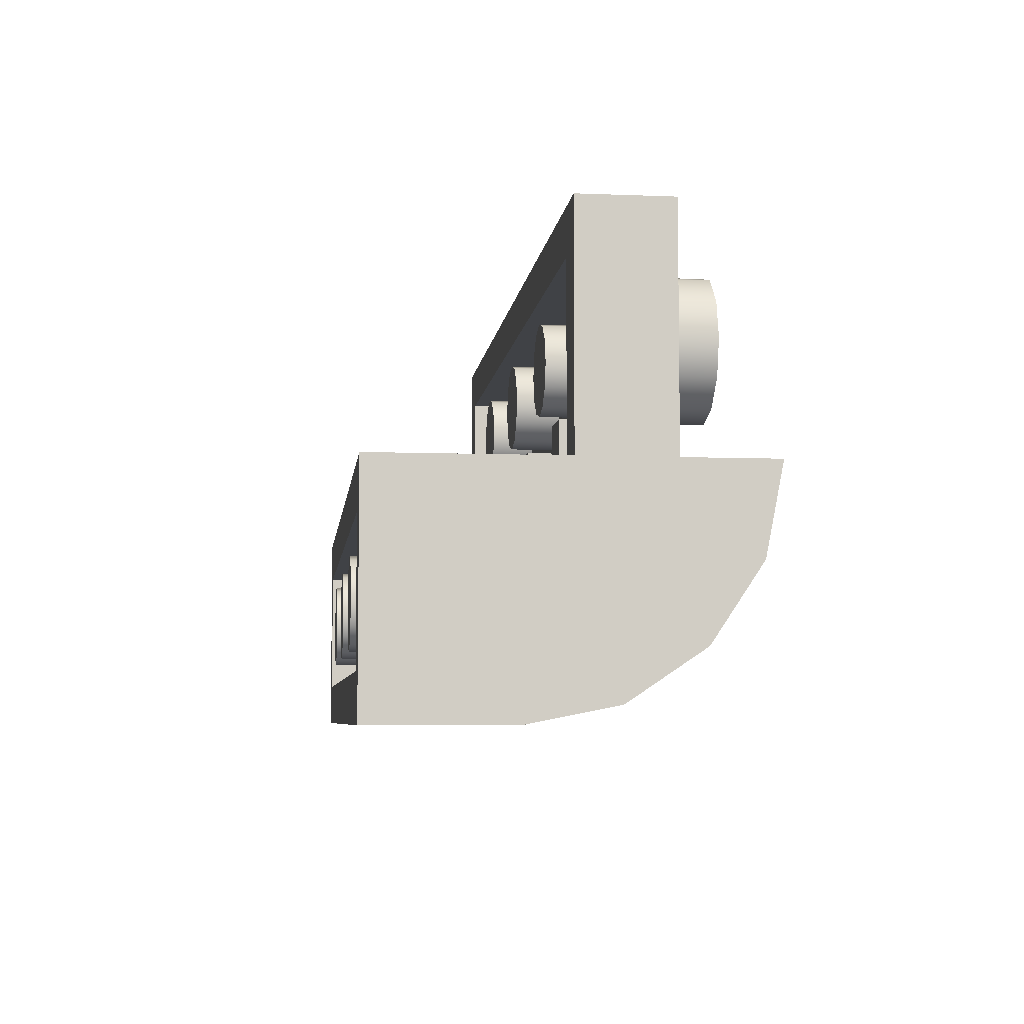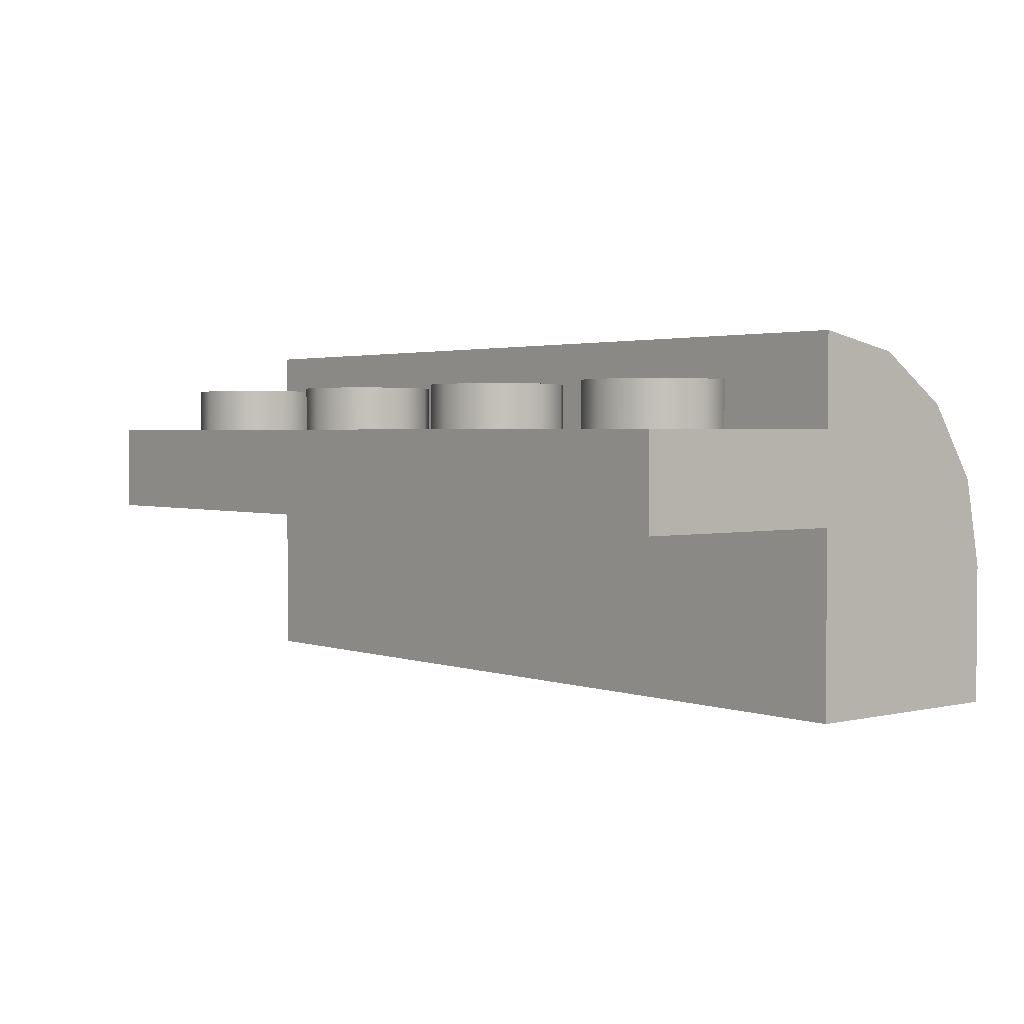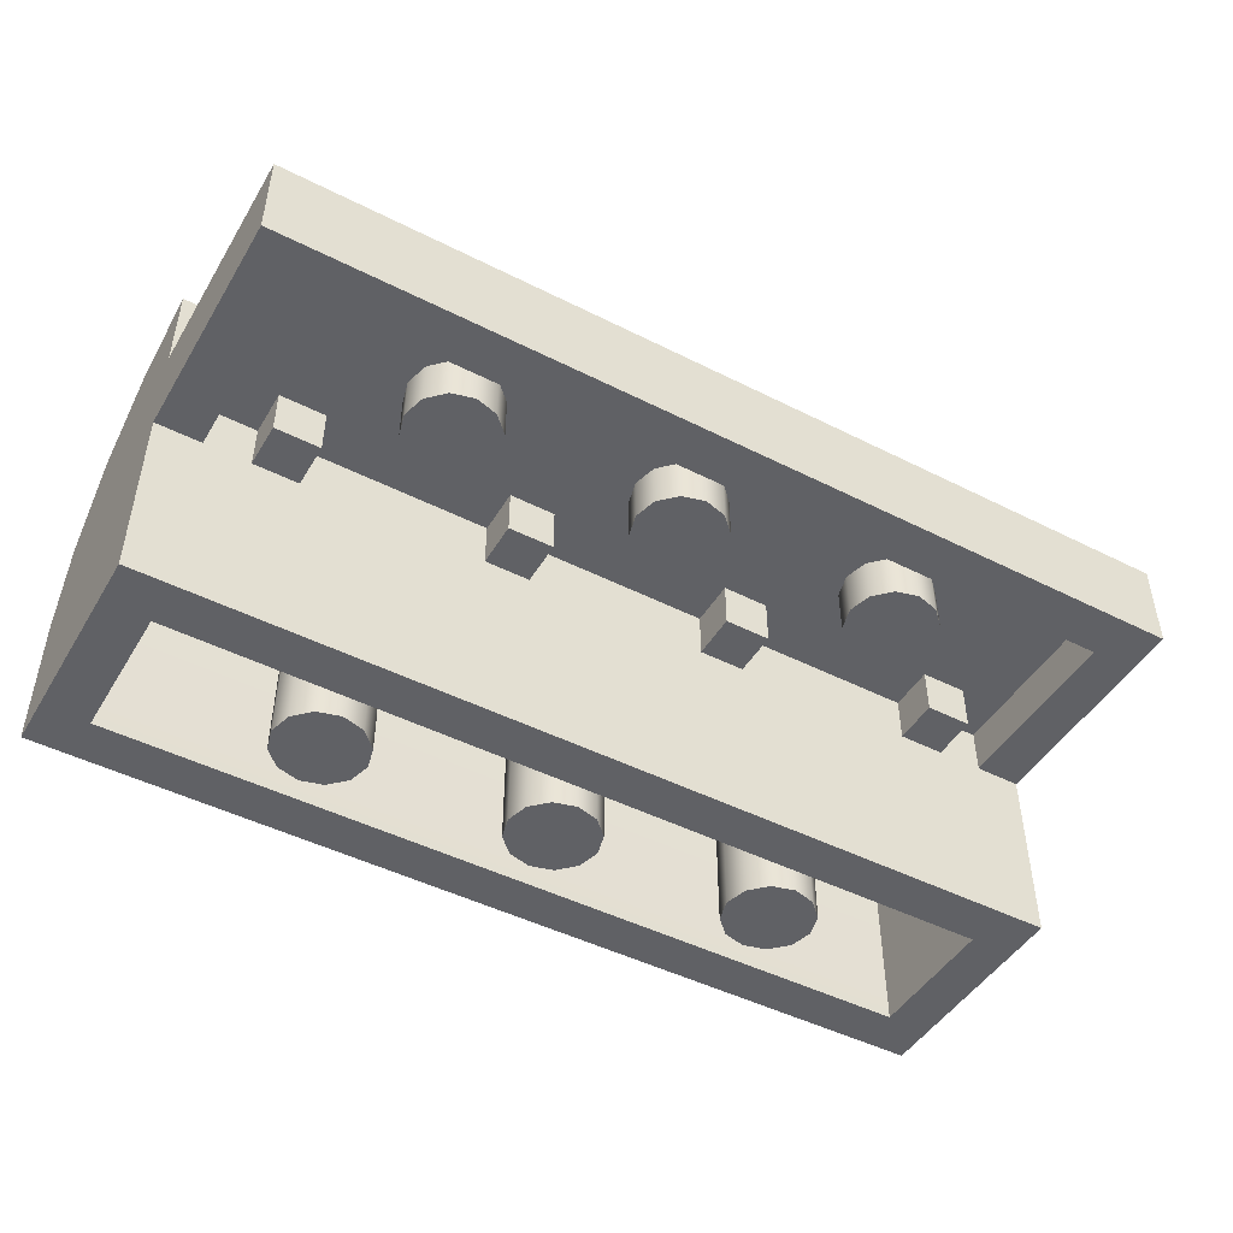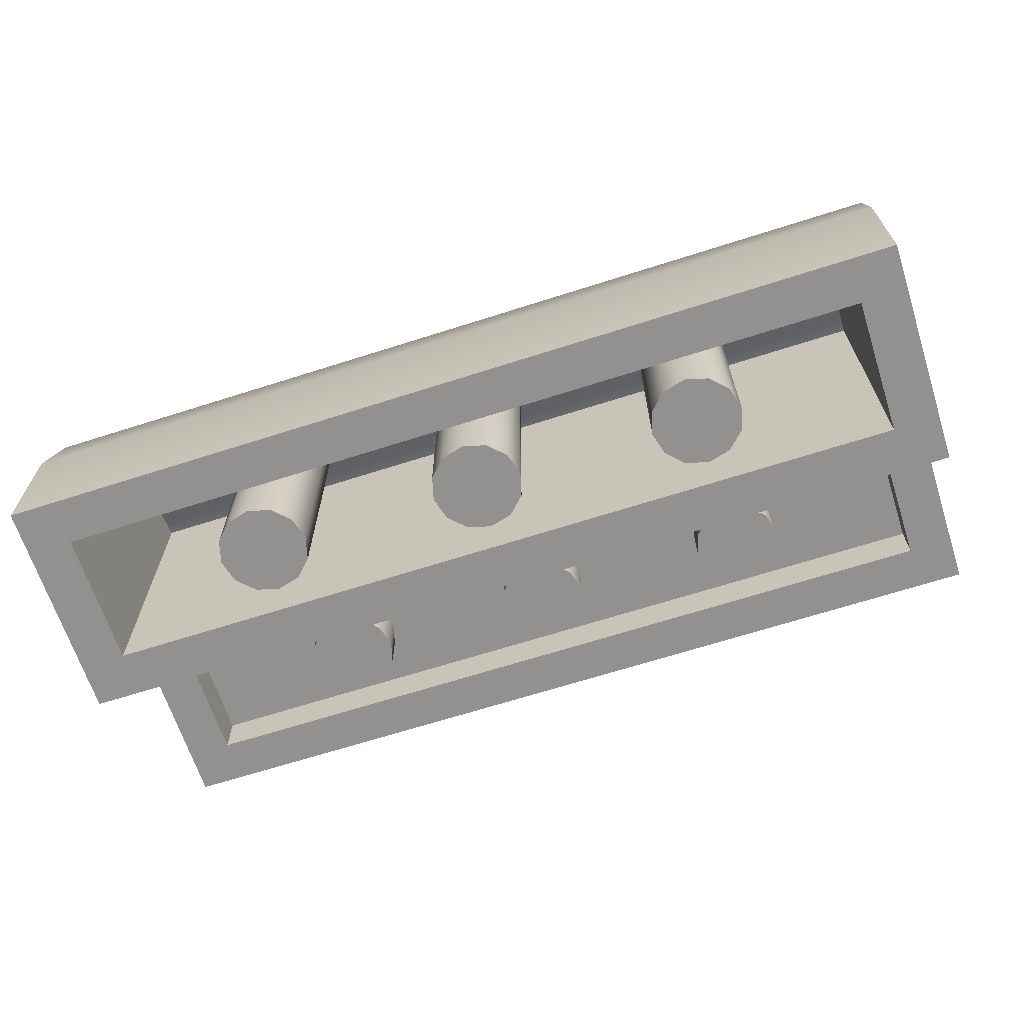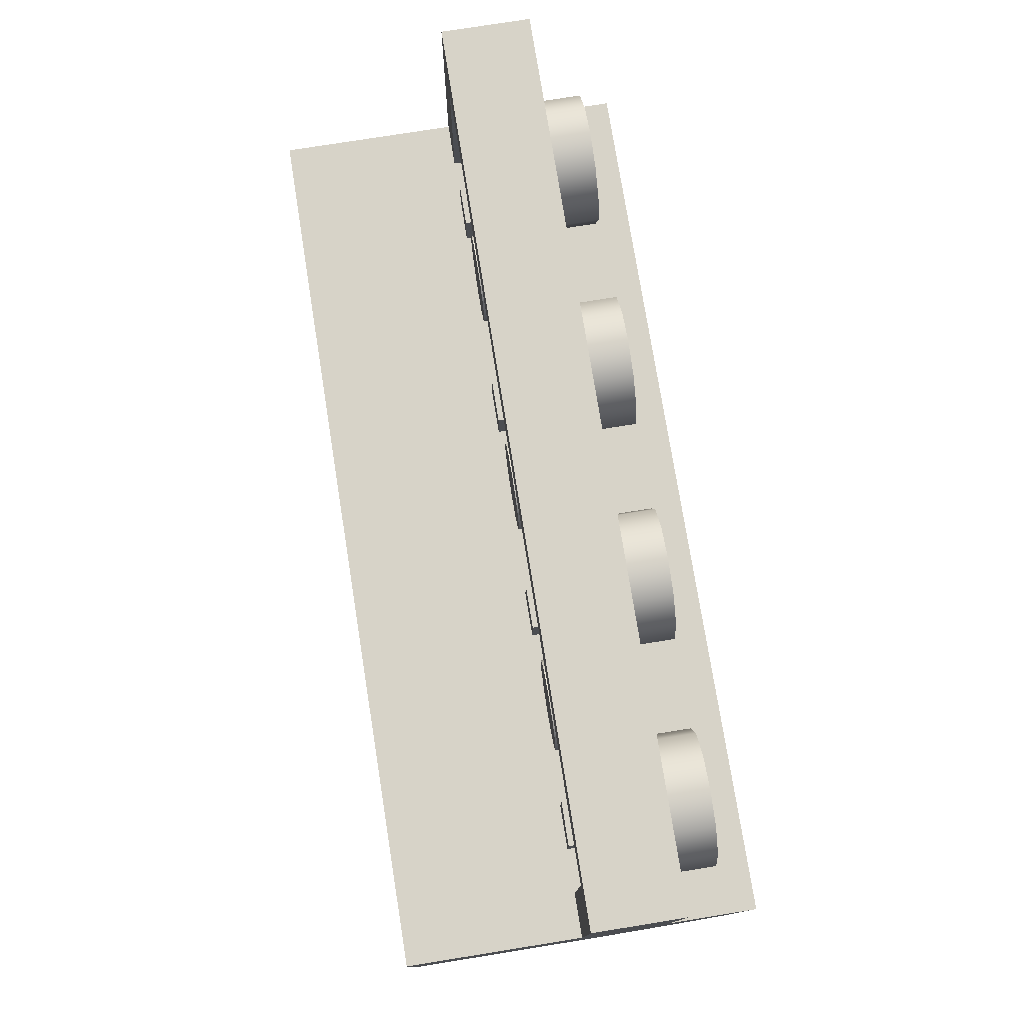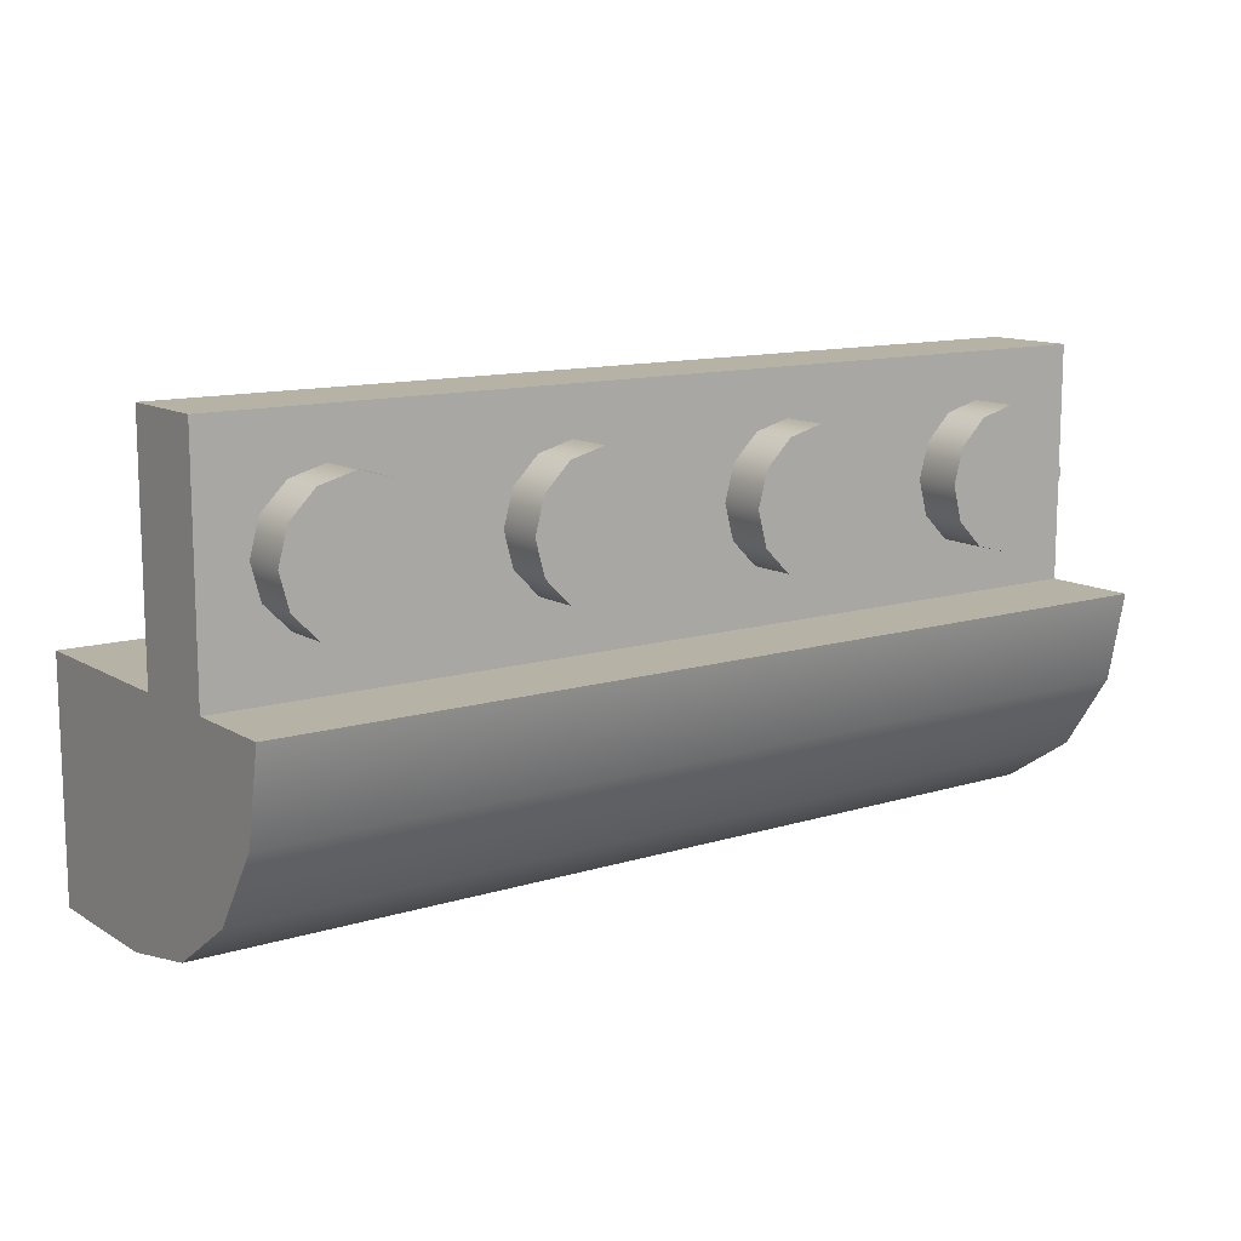
<metadata>
{"format":"obj","ext":"obj","renderer":"f3d","projection":"perspective","resolution":1024,"background":"white","views":[{"elev":-6.1,"azim":-96.7,"up":"+Y"},{"elev":2.4,"azim":-129.7,"up":"+Z"},{"elev":-47.1,"azim":150.2,"up":"+Z"},{"elev":-66.1,"azim":17.9,"up":"+Z"},{"elev":76.6,"azim":-99.1,"up":"+Y"},{"elev":12.2,"azim":-35.9,"up":"+Y"}]}
</metadata>
<code>
v  -40 -30 -32
v  40 -30 -32
v  -40 -10 -32
v  40 -10 -32
v  -40 -30 -20
v  40 -30 -20
v  -40 -10 -16
v  40 -10 -16
v  -40 -10 0
v  40 -10 0
v  -40 -28.48 -12.35
v  -40 -24.14 -5.86
v  -40 -17.65 -1.52
v  40 -28.37 -12.35
v  40 -24.03 -5.86
v  40 -17.54 -1.52
v  40 -10 -8
v  -40 -10 -8
v  40 10 -16
v  -40 10 -16
v  -40 10 -8
v  40 10 -8
v  -36 -26 -32
v  -36 -14 -32
v  36 -14 -32
v  36 -26 -32
v  -36 -26 -20
v  -36 -14 -20
v  36 -14 -20
v  36 -26 -20
v  -36 -14 -5
v  36 -14 -5
v  -36 -25.09 -14.26
v  -36 -22.49 -9.39
v  -36 -18.59 -6.14
v  36 -25.09 -14.26
v  36 -22.49 -9.39
v  36 -18.59 -6.14
v  -36 6 -16
v  36 6 -16
v  -36 6 -12
v  36 6 -12
v  32 -6 -16
v  -32 -6 -16
v  28 -6 -16
v  12 -6 -16
v  8 -6 -16
v  -8 -6 -16
v  -12 -6 -16
v  -28 -6 -16
v  36 -10 -16
v  -36 -10 -16
v  36 -10 -12
v  -36 -10 -12
v  32 -10 -16
v  -32 -10 -16
v  28 -10 -16
v  12 -10 -16
v  8 -10 -16
v  -8 -10 -16
v  -12 -10 -16
v  -28 -10 -16
v  12 -6 -12
v  8 -6 -12
v  -8 -6 -12
v  -12 -6 -12
v  -28 -6 -12
v  28 -10 -12
v  12 -10 -12
v  8 -10 -12
v  -8 -10 -12
v  -12 -10 -12
v  -28 -10 -12
v  28 -6 -12
v  32 -10 -12
v  32 -6 -12
v  -32 -10 -12
v  -32 -6 -12
v  36 0 -8
v  35.2 3 -8
v  33 5.196 -8
v  30 6 -8
v  27 5.196 -8
v  24.8 3 -8
v  24 0 -8
v  24.8 -3 -8
v  27 -5.196 -8
v  30 -6 -8
v  33 -5.196 -8
v  35.2 -3 -8
v  36 0 -4
v  35.2 3 -4
v  33 5.196 -4
v  30 6 -4
v  27 5.196 -4
v  24.8 3 -4
v  24 0 -4
v  24.8 -3 -4
v  27 -5.196 -4
v  30 -6 -4
v  33 -5.196 -4
v  35.2 -3 -4
v  30 0 -4
v  16 0 -8
v  15.2 3 -8
v  13 5.196 -8
v  10 6 -8
v  7 5.196 -8
v  4.804 3 -8
v  4 0 -8
v  4.804 -3 -8
v  7 -5.196 -8
v  10 -6 -8
v  13 -5.196 -8
v  15.2 -3 -8
v  16 0 -4
v  15.2 3 -4
v  13 5.196 -4
v  10 6 -4
v  7 5.196 -4
v  4.804 3 -4
v  4 0 -4
v  4.804 -3 -4
v  7 -5.196 -4
v  10 -6 -4
v  13 -5.196 -4
v  15.2 -3 -4
v  10 0 -4
v  -4 0 -8
v  -4.804 3 -8
v  -7 5.196 -8
v  -10 6 -8
v  -13 5.196 -8
v  -15.2 3 -8
v  -16 0 -8
v  -15.2 -3 -8
v  -13 -5.196 -8
v  -10 -6 -8
v  -7 -5.196 -8
v  -4.804 -3 -8
v  -4 0 -4
v  -4.804 3 -4
v  -7 5.196 -4
v  -10 6 -4
v  -13 5.196 -4
v  -15.2 3 -4
v  -16 0 -4
v  -15.2 -3 -4
v  -13 -5.196 -4
v  -10 -6 -4
v  -7 -5.196 -4
v  -4.804 -3 -4
v  -10 0 -4
v  -24 0 -8
v  -24.8 3 -8
v  -27 5.196 -8
v  -30 6 -8
v  -33 5.196 -8
v  -35.2 3 -8
v  -36 0 -8
v  -35.2 -3 -8
v  -33 -5.196 -8
v  -30 -6 -8
v  -27 -5.196 -8
v  -24.8 -3 -8
v  -24 0 -4
v  -24.8 3 -4
v  -27 5.196 -4
v  -30 6 -4
v  -33 5.196 -4
v  -35.2 3 -4
v  -36 0 -4
v  -35.2 -3 -4
v  -33 -5.196 -4
v  -30 -6 -4
v  -27 -5.196 -4
v  -24.8 -3 -4
v  -30 0 -4
v  -16 -20 -32
v  -16.54 -18 -32
v  -18 -16.54 -32
v  -20 -16 -32
v  -22 -16.54 -32
v  -23.46 -18 -32
v  -24 -20 -32
v  -23.46 -22 -32
v  -22 -23.46 -32
v  -20 -24 -32
v  -18 -23.46 -32
v  -16.54 -22 -32
v  -16 -20 -5.599
v  -16.54 -18 -4.934
v  -18 -16.54 -4.934
v  -20 -16 -4.934
v  -22 -16.54 -4.934
v  -23.46 -18 -4.934
v  -24 -20 -5.599
v  -23.46 -22 -6.667
v  -22 -23.46 -7.968
v  -20 -24 -8.858
v  -18 -23.46 -7.968
v  -16.54 -22 -6.667
v  -20 -20 -32
v  4 -20 -32
v  3.464 -18 -32
v  2 -16.54 -32
v  0 -16 -32
v  -2 -16.54 -32
v  -3.464 -18 -32
v  -4 -20 -32
v  -3.464 -22 -32
v  -2 -23.46 -32
v  0 -24 -32
v  2 -23.46 -32
v  3.464 -22 -32
v  4 -20 -5.599
v  3.464 -18 -4.934
v  2 -16.54 -4.934
v  0 -16 -4.934
v  -2 -16.54 -4.934
v  -3.464 -18 -4.934
v  -4 -20 -5.599
v  -3.464 -22 -6.667
v  -2 -23.46 -7.968
v  0 -24 -8.858
v  2 -23.46 -7.968
v  3.464 -22 -6.667
v  0 -20 -32
v  24 -20 -32
v  23.46 -18 -32
v  22 -16.54 -32
v  20 -16 -32
v  18 -16.54 -32
v  16.54 -18 -32
v  16 -20 -32
v  16.54 -22 -32
v  18 -23.46 -32
v  20 -24 -32
v  22 -23.46 -32
v  23.46 -22 -32
v  24 -20 -5.599
v  23.46 -18 -4.934
v  22 -16.54 -4.934
v  20 -16 -4.934
v  18 -16.54 -4.934
v  16.54 -18 -4.934
v  16 -20 -5.599
v  16.54 -22 -6.667
v  18 -23.46 -7.968
v  20 -24 -8.858
v  22 -23.46 -7.968
v  23.46 -22 -6.667
v  20 -20 -32
v  24 0 -16
v  23.46 2 -16
v  22 3.464 -16
v  20 4 -16
v  18 3.464 -16
v  16.54 2 -16
v  16 0 -16
v  16.54 -2 -16
v  18 -3.464 -16
v  20 -4 -16
v  22 -3.464 -16
v  23.46 -2 -16
v  24 0 -12
v  23.46 2 -12
v  22 3.464 -12
v  20 4 -12
v  18 3.464 -12
v  16.54 2 -12
v  16 0 -12
v  16.54 -2 -12
v  18 -3.464 -12
v  20 -4 -12
v  22 -3.464 -12
v  23.46 -2 -12
v  20 0 -16
v  4 0 -16
v  3.464 2 -16
v  2 3.464 -16
v  0 4 -16
v  -2 3.464 -16
v  -3.464 2 -16
v  -4 0 -16
v  -3.464 -2 -16
v  -2 -3.464 -16
v  0 -4 -16
v  2 -3.464 -16
v  3.464 -2 -16
v  4 0 -12
v  3.464 2 -12
v  2 3.464 -12
v  0 4 -12
v  -2 3.464 -12
v  -3.464 2 -12
v  -4 0 -12
v  -3.464 -2 -12
v  -2 -3.464 -12
v  0 -4 -12
v  2 -3.464 -12
v  3.464 -2 -12
v  0 0 -16
v  -16 0 -16
v  -16.54 2 -16
v  -18 3.464 -16
v  -20 4 -16
v  -22 3.464 -16
v  -23.46 2 -16
v  -24 0 -16
v  -23.46 -2 -16
v  -22 -3.464 -16
v  -20 -4 -16
v  -18 -3.464 -16
v  -16.54 -2 -16
v  -16 0 -12
v  -16.54 2 -12
v  -18 3.464 -12
v  -20 4 -12
v  -22 3.464 -12
v  -23.46 2 -12
v  -24 0 -12
v  -23.46 -2 -12
v  -22 -3.464 -12
v  -20 -4 -12
v  -18 -3.464 -12
v  -16.54 -2 -12
v  -20 0 -16
g 6081
f 31 28 29 32
f 10 17 18 9
f 1 2 6 5
f 2 4 8 6
f 3 1 5 7
f 15 12 11 14
f 6 8 14
f 7 12 13 18
f 10 9 13 16
f 16 13 12 15
f 5 6 14 11
f 8 17 16 15
f 8 15 14
f 7 5 11
f 7 11 12
f 19 20 21 22
f 7 18 21 20
f 18 17 22 21
f 17 8 19 22
f 1 3 24 23
f 3 4 25 24
f 4 2 26 25
f 2 1 23 26
f 23 24 28 27
f 24 25 29 28
f 25 26 30 29
f 26 23 27 30
f 28 31 35 34
f 28 34 33 27
f 29 30 36 37
f 29 37 38 32
f 34 37 36 33
f 31 32 38 35
f 35 38 37 34
f 30 27 33 36
f 7 20 39 52
f 20 19 40 39
f 19 8 51 40
f 52 39 41 54
f 39 40 42 41
f 40 51 53 42
f 56 44 50 62
f 61 49 48 60
f 43 55 57 45
f 46 58 59 47
f 44 78 67 50
f 49 66 65 48
f 76 43 45 74
f 63 46 47 64
f 67 73 62 50
f 72 66 49 61
f 65 71 60 48
f 68 74 45 57
f 63 69 58 46
f 70 64 47 59
f 55 43 76 75
f 44 56 77 78
f 53 54 41 42
f 17 10 16
f 13 9 18
f 79 80 92 91
f 80 81 93 92
f 81 82 94 93
f 82 83 95 94
f 83 84 96 95
f 84 85 97 96
f 85 86 98 97
f 86 87 99 98
f 87 88 100 99
f 88 89 101 100
f 89 90 102 101
f 90 79 91 102
f 91 92 103
f 92 93 103
f 93 94 103
f 94 95 103
f 95 96 103
f 96 97 103
f 97 98 103
f 98 99 103
f 99 100 103
f 100 101 103
f 101 102 103
f 102 91 103
f 104 105 117 116
f 105 106 118 117
f 106 107 119 118
f 107 108 120 119
f 108 109 121 120
f 109 110 122 121
f 110 111 123 122
f 111 112 124 123
f 112 113 125 124
f 113 114 126 125
f 114 115 127 126
f 115 104 116 127
f 116 117 128
f 117 118 128
f 118 119 128
f 119 120 128
f 120 121 128
f 121 122 128
f 122 123 128
f 123 124 128
f 124 125 128
f 125 126 128
f 126 127 128
f 127 116 128
f 129 130 142 141
f 130 131 143 142
f 131 132 144 143
f 132 133 145 144
f 133 134 146 145
f 134 135 147 146
f 135 136 148 147
f 136 137 149 148
f 137 138 150 149
f 138 139 151 150
f 139 140 152 151
f 140 129 141 152
f 141 142 153
f 142 143 153
f 143 144 153
f 144 145 153
f 145 146 153
f 146 147 153
f 147 148 153
f 148 149 153
f 149 150 153
f 150 151 153
f 151 152 153
f 152 141 153
f 154 155 167 166
f 155 156 168 167
f 156 157 169 168
f 157 158 170 169
f 158 159 171 170
f 159 160 172 171
f 160 161 173 172
f 161 162 174 173
f 162 163 175 174
f 163 164 176 175
f 164 165 177 176
f 165 154 166 177
f 166 167 178
f 167 168 178
f 168 169 178
f 169 170 178
f 170 171 178
f 171 172 178
f 172 173 178
f 173 174 178
f 174 175 178
f 175 176 178
f 176 177 178
f 177 166 178
f 179 180 192 191
f 180 181 193 192
f 181 182 194 193
f 182 183 195 194
f 183 184 196 195
f 184 185 197 196
f 185 186 198 197
f 186 187 199 198
f 187 188 200 199
f 188 189 201 200
f 189 190 202 201
f 190 179 191 202
f 180 179 203
f 179 190 203
f 190 189 203
f 189 188 203
f 188 187 203
f 187 186 203
f 186 185 203
f 185 184 203
f 184 183 203
f 183 182 203
f 182 181 203
f 181 180 203
f 204 205 217 216
f 205 206 218 217
f 206 207 219 218
f 207 208 220 219
f 208 209 221 220
f 209 210 222 221
f 210 211 223 222
f 211 212 224 223
f 212 213 225 224
f 213 214 226 225
f 214 215 227 226
f 215 204 216 227
f 205 204 228
f 204 215 228
f 215 214 228
f 214 213 228
f 213 212 228
f 212 211 228
f 211 210 228
f 210 209 228
f 209 208 228
f 208 207 228
f 207 206 228
f 206 205 228
f 229 230 242 241
f 230 231 243 242
f 231 232 244 243
f 232 233 245 244
f 233 234 246 245
f 234 235 247 246
f 235 236 248 247
f 236 237 249 248
f 237 238 250 249
f 238 239 251 250
f 239 240 252 251
f 240 229 241 252
f 230 229 253
f 229 240 253
f 240 239 253
f 239 238 253
f 238 237 253
f 237 236 253
f 236 235 253
f 235 234 253
f 234 233 253
f 233 232 253
f 232 231 253
f 231 230 253
f 254 255 267 266
f 255 256 268 267
f 256 257 269 268
f 257 258 270 269
f 258 259 271 270
f 259 260 272 271
f 260 261 273 272
f 261 262 274 273
f 262 263 275 274
f 263 264 276 275
f 264 265 277 276
f 265 254 266 277
f 255 254 278
f 254 265 278
f 265 264 278
f 264 263 278
f 263 262 278
f 262 261 278
f 261 260 278
f 260 259 278
f 259 258 278
f 258 257 278
f 257 256 278
f 256 255 278
f 279 280 292 291
f 280 281 293 292
f 281 282 294 293
f 282 283 295 294
f 283 284 296 295
f 284 285 297 296
f 285 286 298 297
f 286 287 299 298
f 287 288 300 299
f 288 289 301 300
f 289 290 302 301
f 290 279 291 302
f 280 279 303
f 279 290 303
f 290 289 303
f 289 288 303
f 288 287 303
f 287 286 303
f 286 285 303
f 285 284 303
f 284 283 303
f 283 282 303
f 282 281 303
f 281 280 303
f 304 305 317 316
f 305 306 318 317
f 306 307 319 318
f 307 308 320 319
f 308 309 321 320
f 309 310 322 321
f 310 311 323 322
f 311 312 324 323
f 312 313 325 324
f 313 314 326 325
f 314 315 327 326
f 315 304 316 327
f 305 304 328
f 304 315 328
f 315 314 328
f 314 313 328
f 313 312 328
f 312 311 328
f 311 310 328
f 310 309 328
f 309 308 328
f 308 307 328
f 307 306 328
f 306 305 328
f 3 52 51 4
f 51 8 4
f 54 53 51 52
f 3 7 52

</code>
